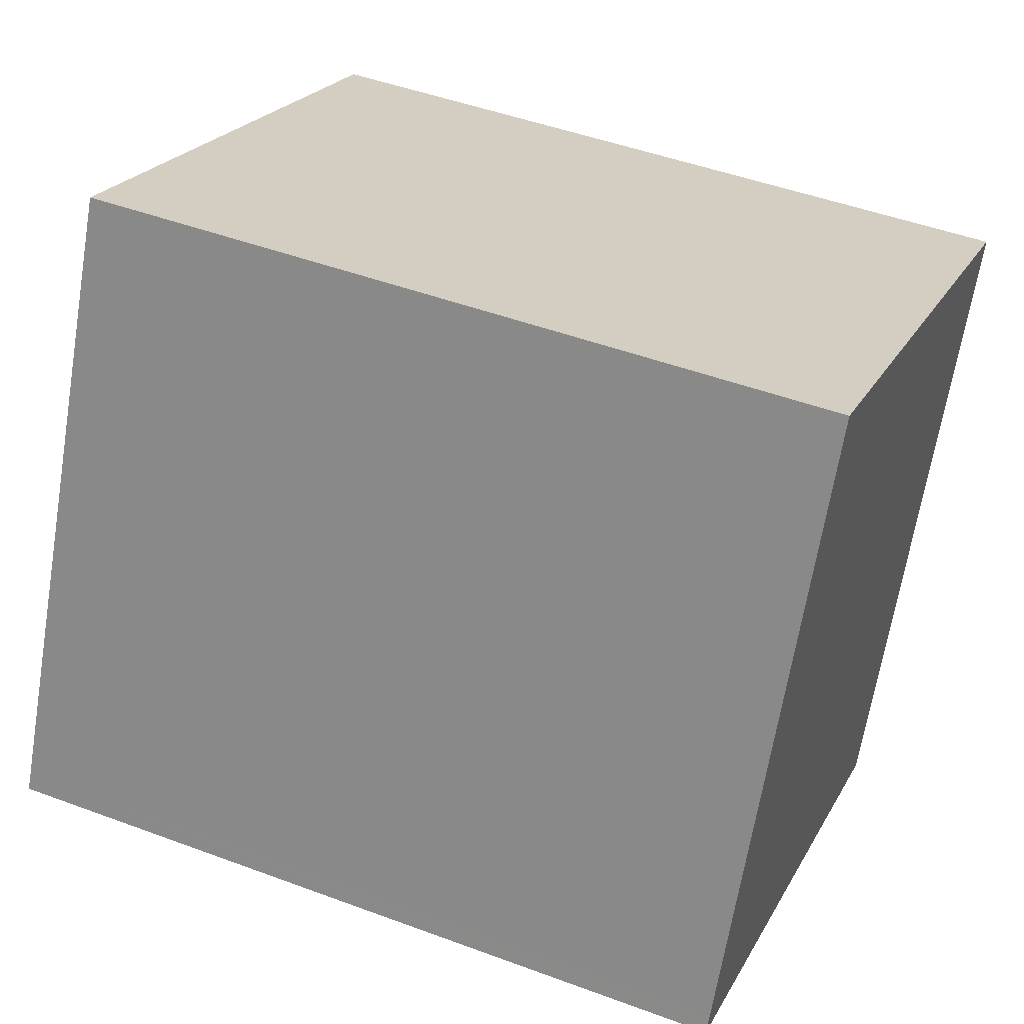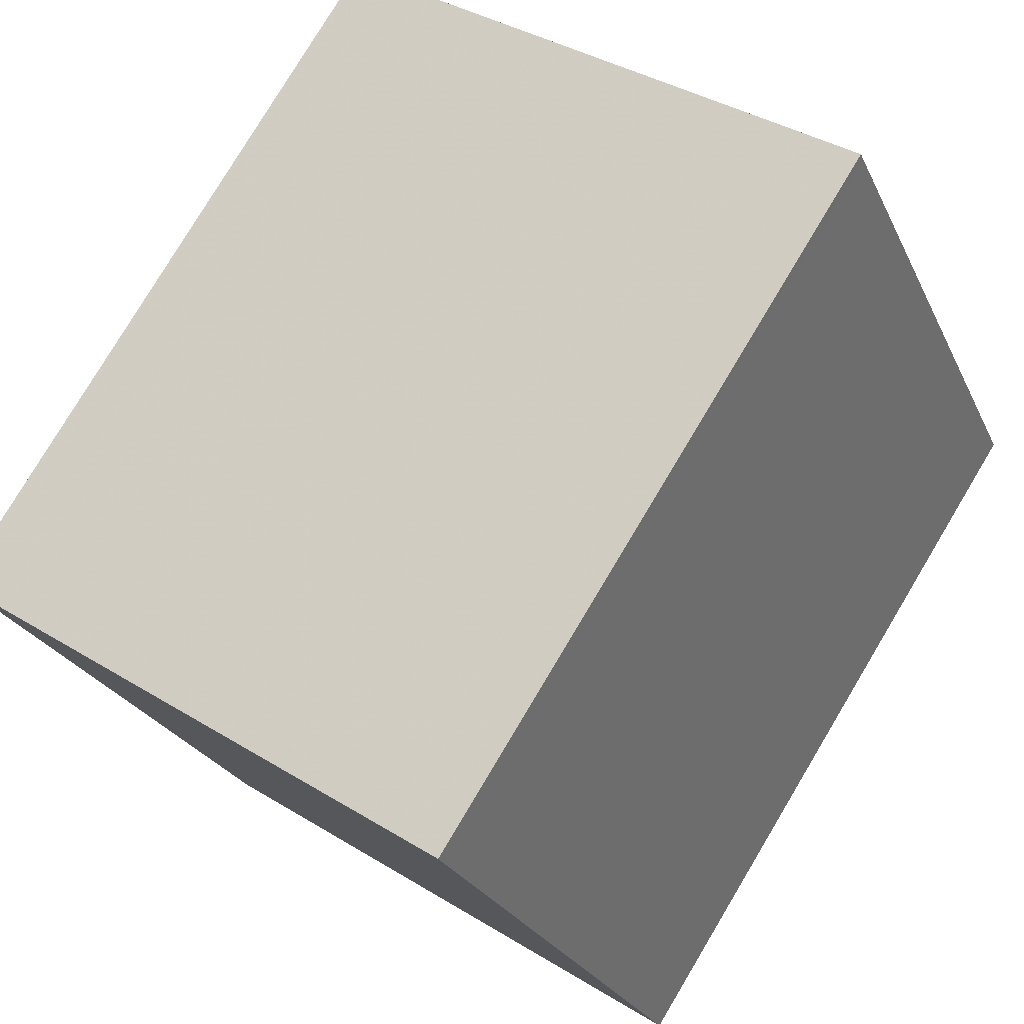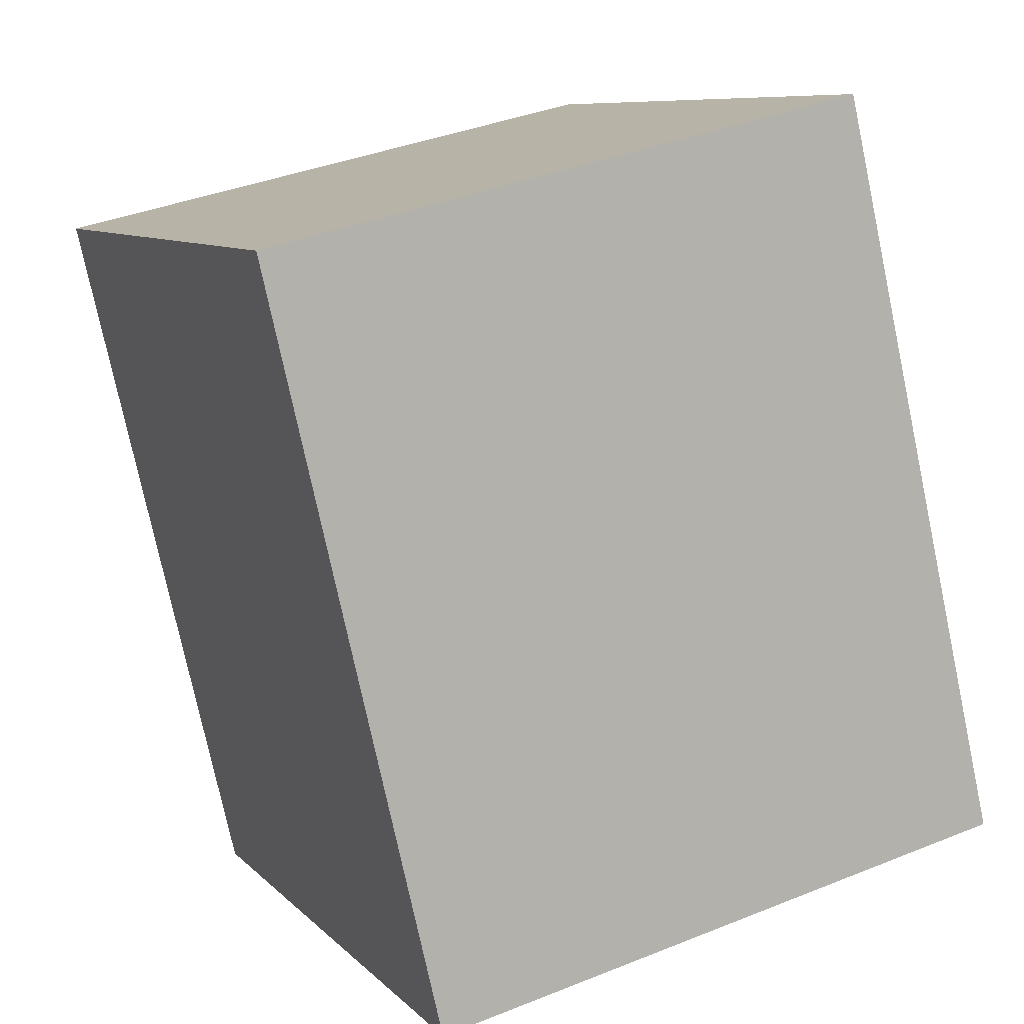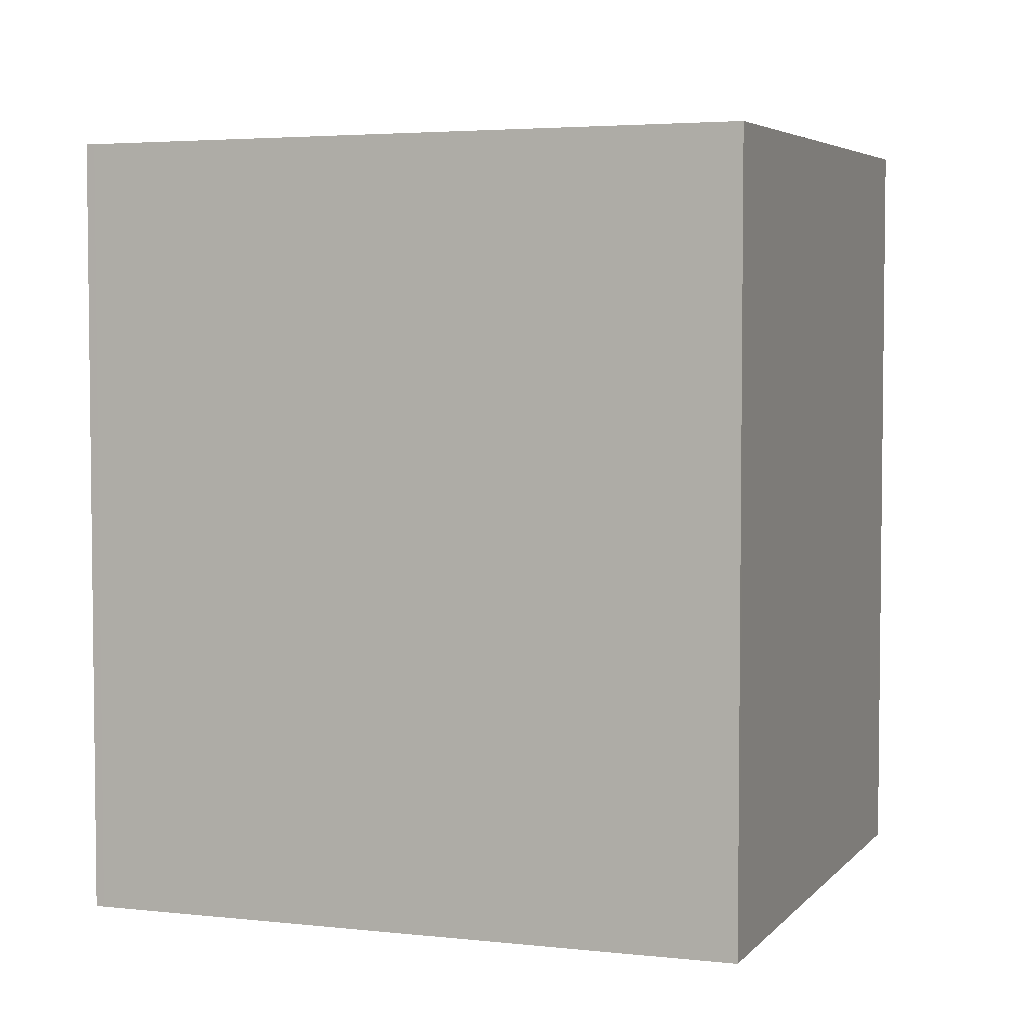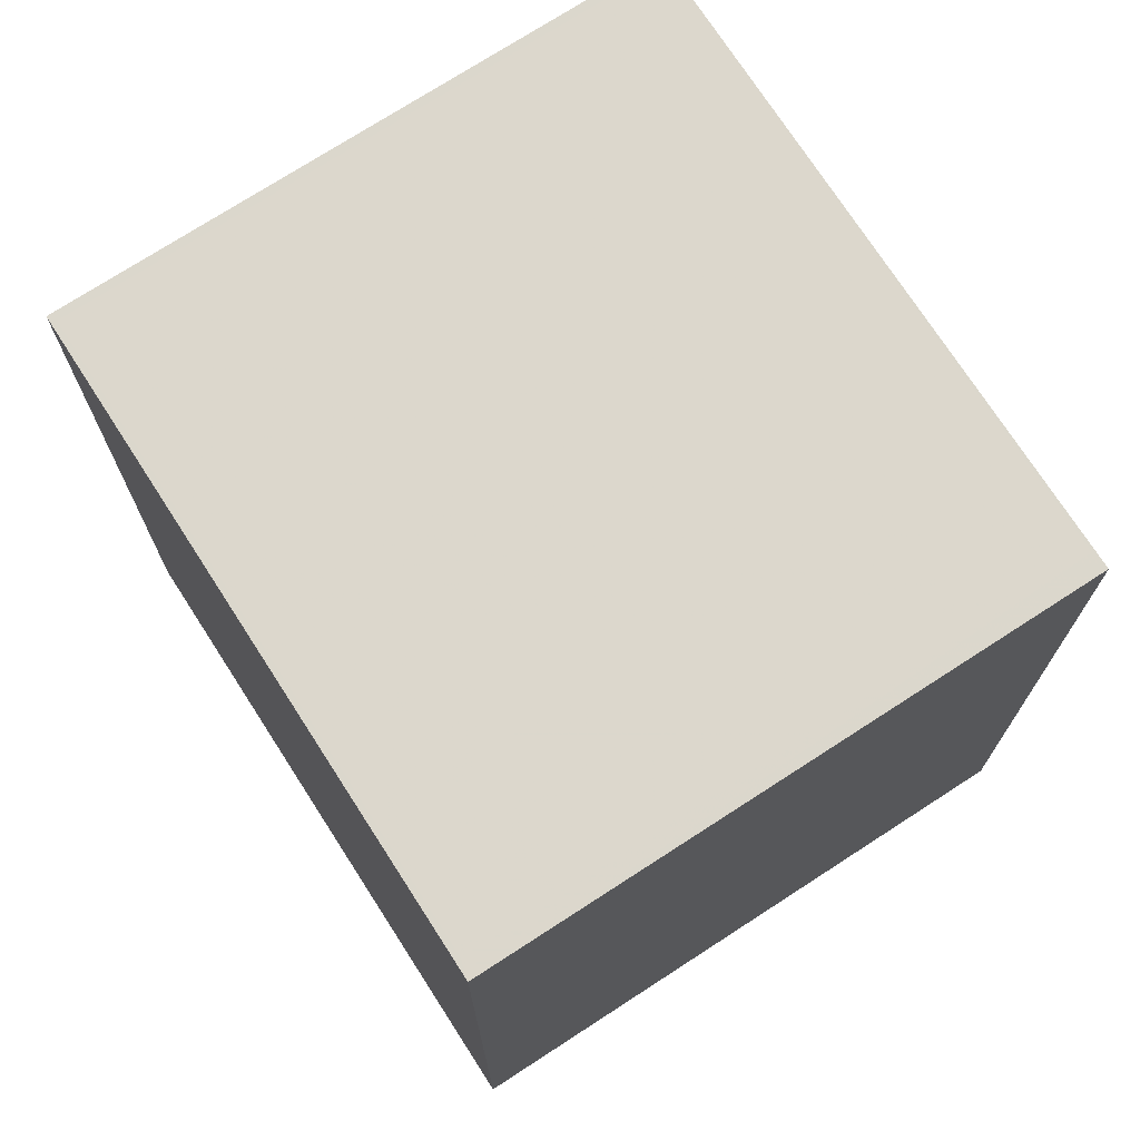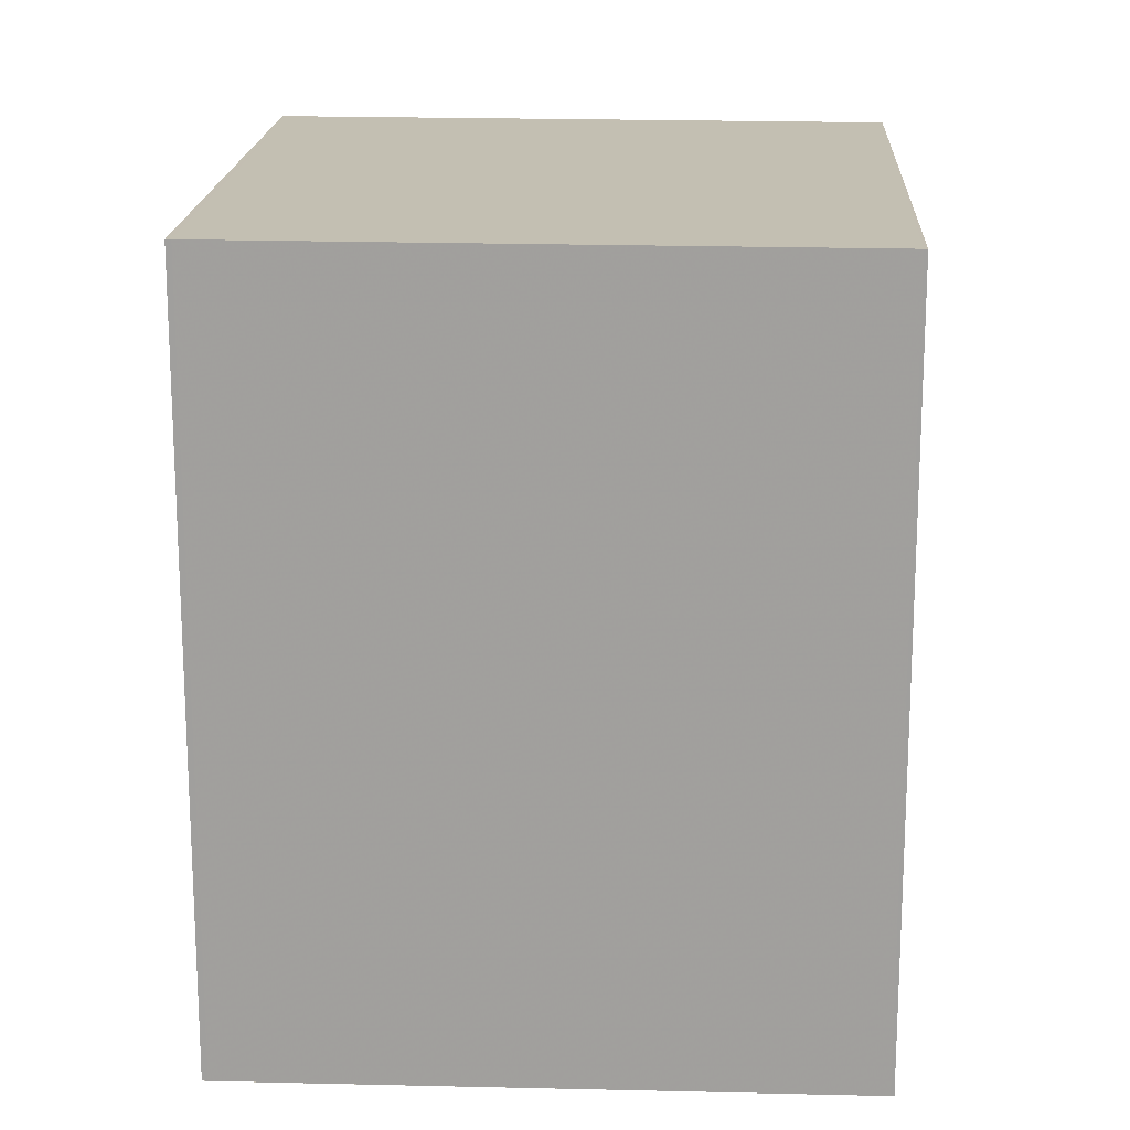
<metadata>
{"format":"obj","ext":"obj","renderer":"f3d","projection":"perspective","resolution":1024,"background":"white","views":[{"elev":47.1,"azim":112.9,"up":"+Y"},{"elev":78.7,"azim":30.9,"up":"+Y"},{"elev":-76.0,"azim":12.0,"up":"+Y"},{"elev":4.6,"azim":-46.0,"up":"+Z"},{"elev":73.6,"azim":-8.9,"up":"+Z"},{"elev":18.1,"azim":26.7,"up":"+Z"}]}
</metadata>
<code>
v 206.2 -2107 3.002
v 208.5 -2106 2.993
v 209.5 -2109 3.02
v 207.3 -2110 3.029
v 208.5 -2106 2.993
v 206.3 -2107 3.002
v 207.3 -2110 3.029
v 206.3 -2107 3.002
v 206.3 -2107 3.002
v 209.5 -2109 3.02
v 208.5 -2106 2.993
v 208.5 -2106 2.993
v 209.5 -2109 3.02
v 207.3 -2110 3.028
v 209.5 -2109 3.019
v 207.3 -2110 3.028
v 206.3 -2107 3.002
v 206.2 -2107 3.002
v 206.2 -2107 -4.441e-16
v 206.3 -2107 0
v 208.5 -2106 2.993
v 208.5 -2106 2.993
v 208.5 -2106 0
v 208.5 -2106 0
v 209.5 -2109 3.02
v 209.5 -2109 3.02
v 209.5 -2109 0
v 209.5 -2109 0
v 207.3 -2110 3.028
v 207.3 -2110 3.029
v 207.3 -2110 4.441e-16
v 207.3 -2110 4.441e-16
v 209.5 -2109 3.019
v 208.5 -2106 2.993
v 208.5 -2106 0
v 209.5 -2109 0
v 206.2 -2107 3.002
v 206.3 -2107 3.002
v 206.3 -2107 -4.441e-16
v 206.2 -2107 -4.441e-16
v 207.3 -2110 3.029
v 207.3 -2110 3.029
v 207.3 -2110 0
v 207.3 -2110 4.441e-16
v 208.5 -2106 2.993
v 206.3 -2107 3.002
v 206.3 -2107 0
v 208.5 -2106 0
v 207.3 -2110 3.029
v 209.5 -2109 3.02
v 209.5 -2109 0
v 207.3 -2110 0
v 208.5 -2106 2.993
v 208.5 -2106 2.993
v 208.5 -2106 0
v 208.5 -2106 0
v 209.5 -2109 3.02
v 209.5 -2109 3.019
v 209.5 -2109 0
v 209.5 -2109 0
v 206.3 -2107 3.002
v 207.3 -2110 3.028
v 207.3 -2110 4.441e-16
v 206.3 -2107 -4.441e-16
v 206.2 -2107 0
v 208.5 -2106 0
v 209.5 -2109 0
v 207.3 -2110 0
f 12 2 5 11
f 13 11 5 15
f 16 6 8 14
f 8 6 1 9
f 14 8 11 13
f 11 8 9 12
f 13 10 7 14
f 15 3 10 13
f 14 7 4 16
f 18 19 20 17
f 22 23 24 21
f 26 27 28 25
f 30 31 32 29
f 34 35 36 33
f 38 39 40 37
f 42 43 44 41
f 46 47 48 45
f 50 51 52 49
f 54 55 56 53
f 58 59 60 57
f 62 63 64 61
f 66 67 68 65

</code>
